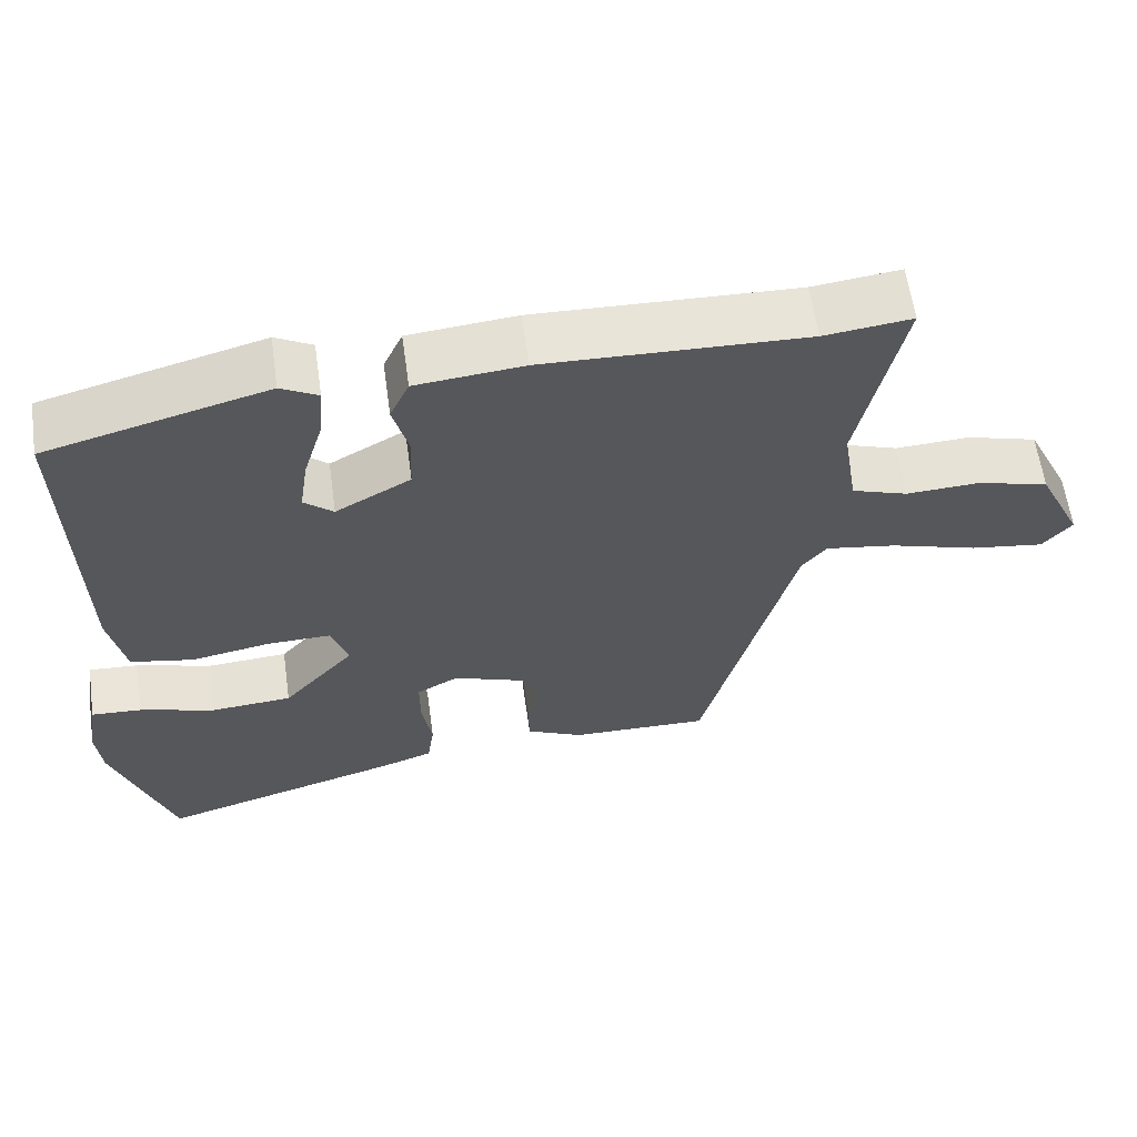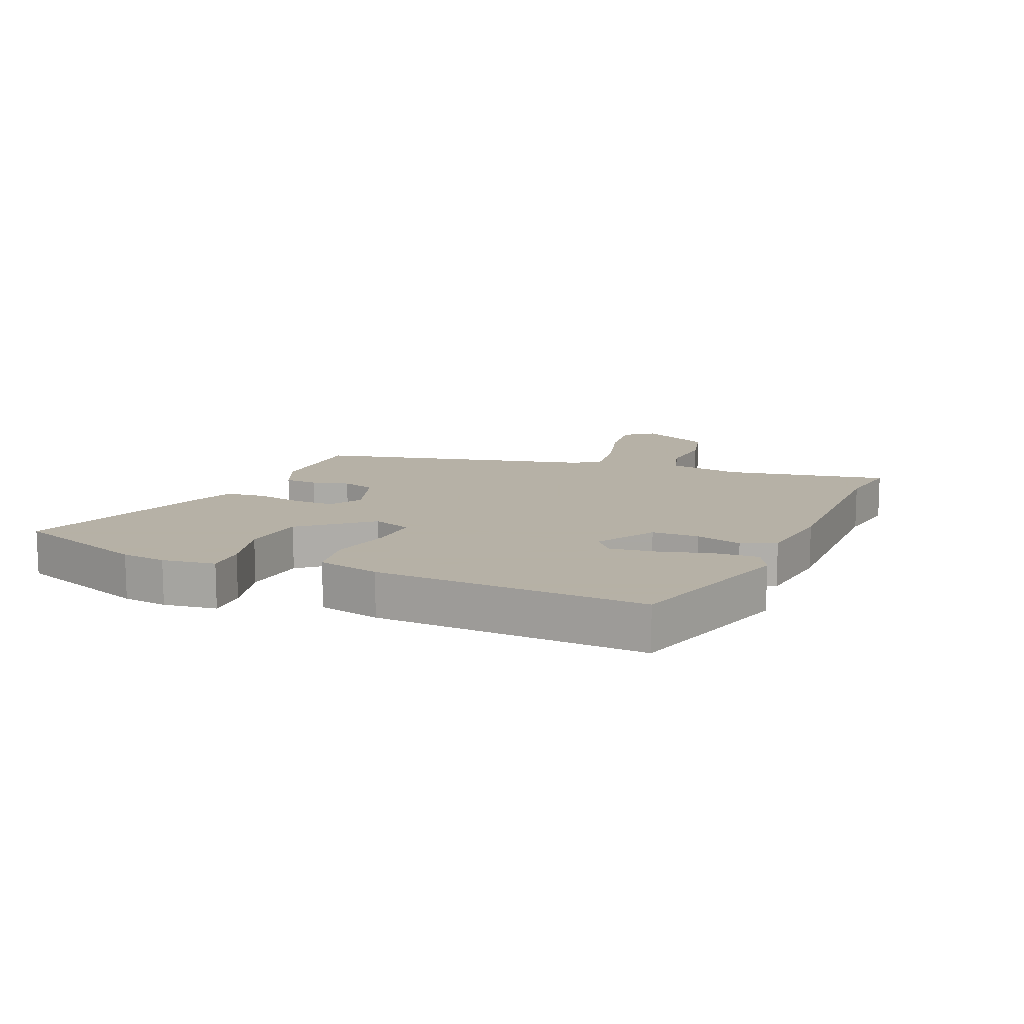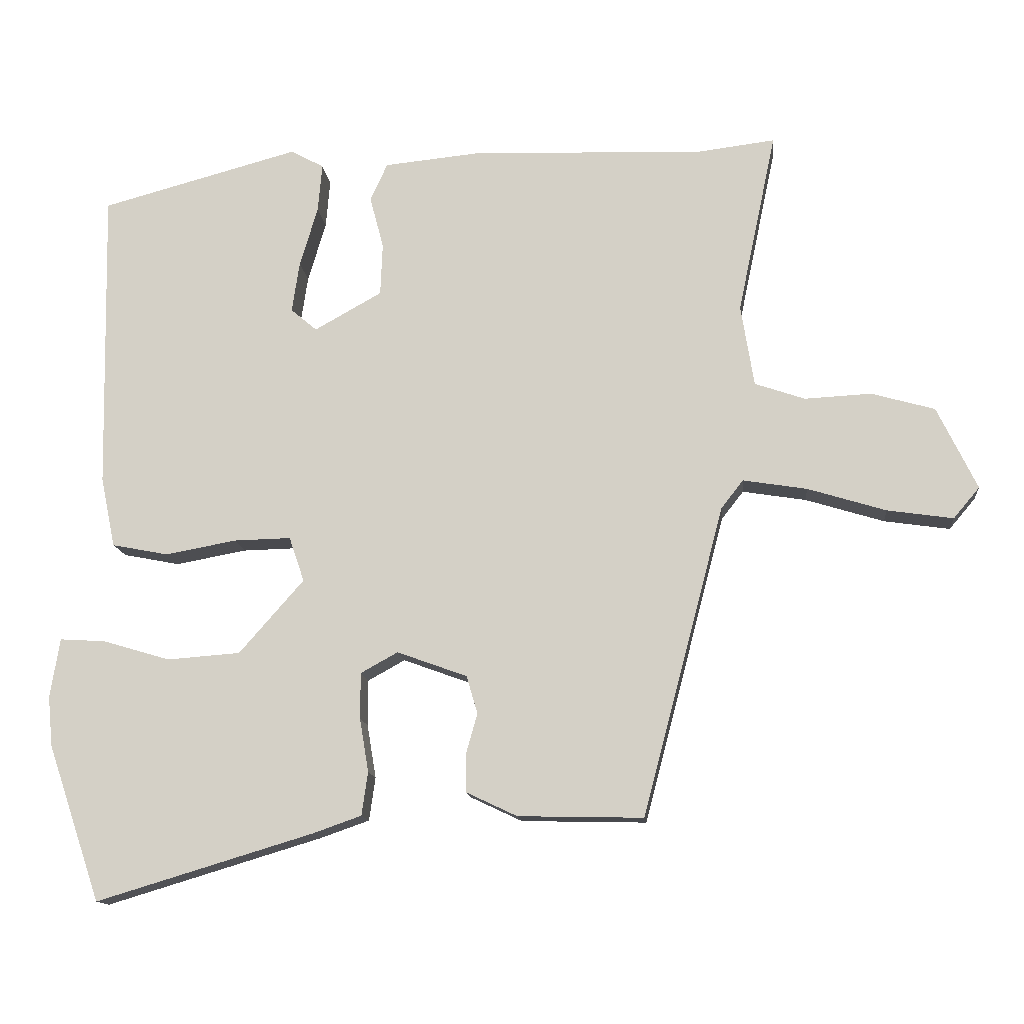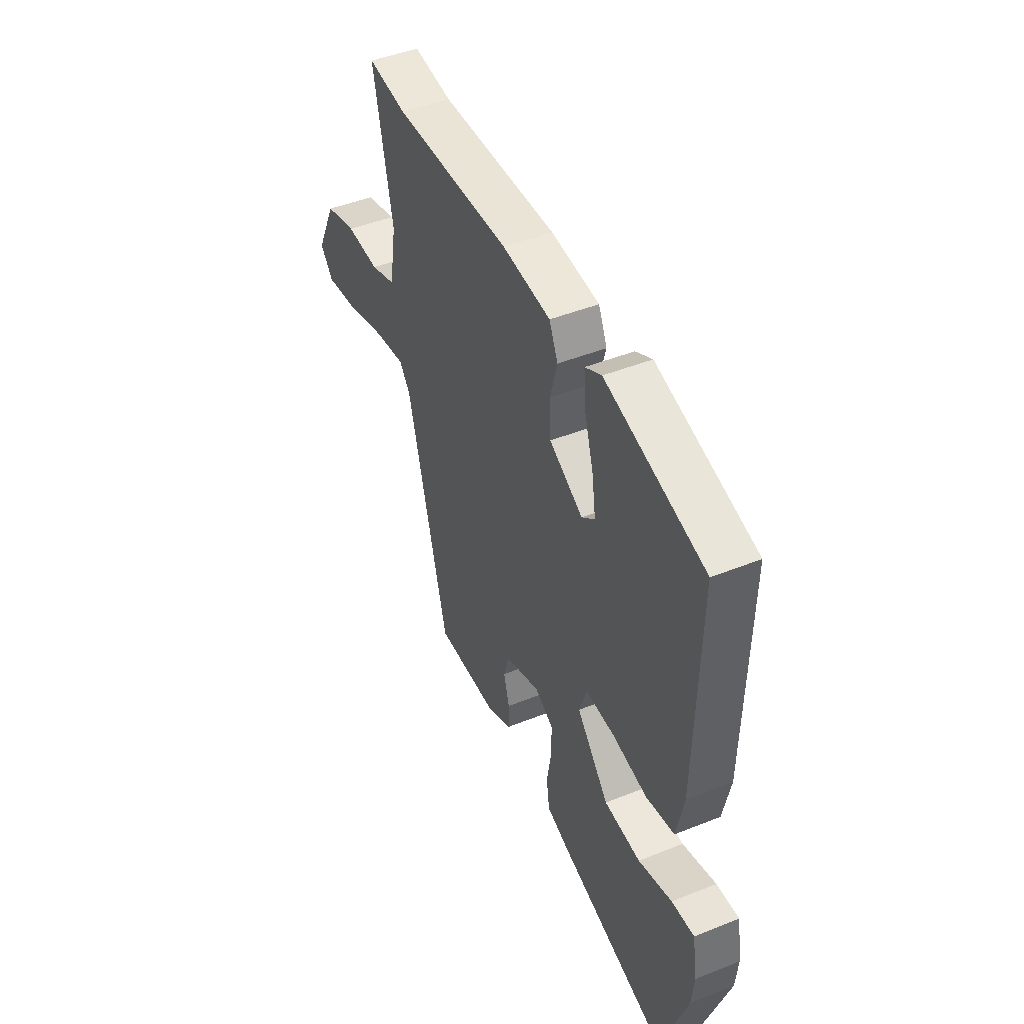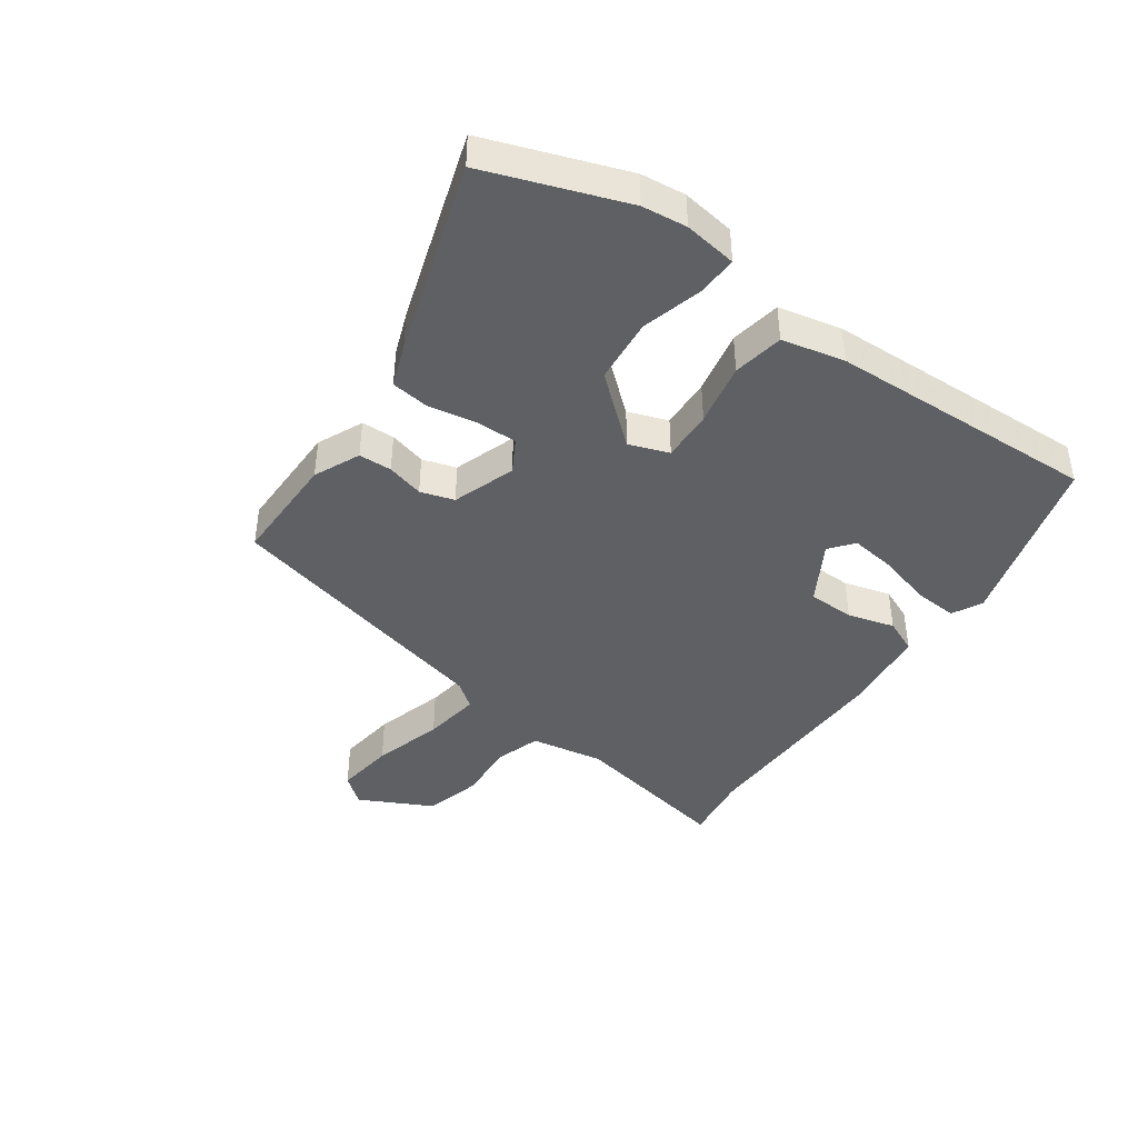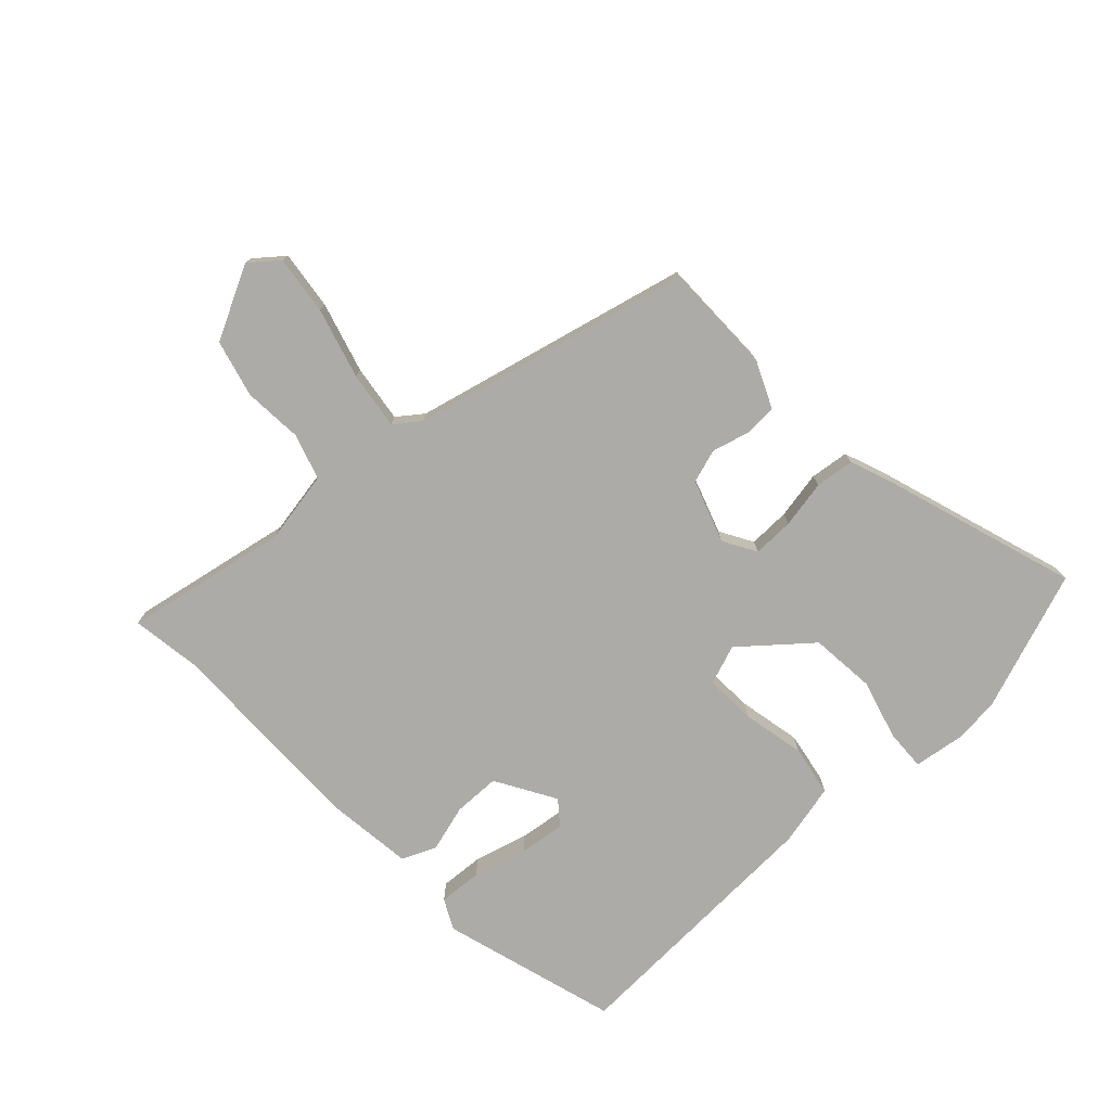
<metadata>
{"format":"obj","ext":"obj","renderer":"f3d","projection":"perspective","resolution":1024,"background":"white","views":[{"elev":61.2,"azim":-8.0,"up":"+Z"},{"elev":12.1,"azim":-65.7,"up":"+Y"},{"elev":-13.3,"azim":5.6,"up":"+Z"},{"elev":46.0,"azim":-114.7,"up":"+Z"},{"elev":-42.4,"azim":-124.3,"up":"+Y"},{"elev":-76.3,"azim":134.3,"up":"+Y"}]}
</metadata>
<code>
v 0.338 0.07 -0.517
v 0.156 0.07 -0.513
v 0.082 0.07 -0.478
v 0.081 0.07 -0.424
v 0.098 0.07 -0.364
v 0.082 0.07 -0.309
v -0.02 0.07 -0.272
v -0.074 0.07 -0.302
v -0.074 0.07 -0.369
v -0.061 0.07 -0.447
v -0.07 0.07 -0.51
v -0.141 0.07 -0.535
v -0.456 0.07 -0.63
v -0.533 0.07 -0.403
v -0.54 0.07 -0.33
v -0.526 0.07 -0.244
v -0.46 0.07 -0.248
v -0.362 0.07 -0.277
v -0.256 0.07 -0.269
v -0.162 0.07 -0.162
v -0.184 0.07 -0.097
v -0.267 0.07 -0.099
v -0.37 0.07 -0.118
v -0.452 0.07 -0.102
v -0.473 0.07 0
v -0.482 0.07 0.439
v -0.194 0.07 0.517
v -0.146 0.07 0.491
v -0.152 0.07 0.42
v -0.178 0.07 0.333
v -0.189 0.07 0.259
v -0.151 0.07 0.227
v -0.053 0.07 0.282
v -0.05 0.07 0.358
v -0.07 0.07 0.434
v -0.045 0.07 0.489
v 0.095 0.07 0.503
v 0.434 0.07 0.492
v 0.547 0.07 0.506
v 0.491 0.07 0.241
v 0.51 0.07 0.122
v 0.583 0.07 0.097
v 0.68 0.07 0.102
v 0.772 0.07 0.076
v 0.83 0.07 -0.044
v 0.792 0.07 -0.089
v 0.696 0.07 -0.075
v 0.582 0.07 -0.04
v 0.489 0.07 -0.025
v 0.457 0.07 -0.066
v 0.338 0 -0.517
v 0.156 0 -0.513
v 0.082 0 -0.478
v 0.081 0 -0.424
v 0.098 0 -0.364
v 0.082 0 -0.309
v -0.02 0 -0.272
v -0.074 0 -0.302
v -0.074 0 -0.369
v -0.061 0 -0.447
v -0.07 0 -0.51
v -0.141 0 -0.535
v -0.456 0 -0.63
v -0.533 0 -0.403
v -0.54 0 -0.33
v -0.526 0 -0.244
v -0.46 0 -0.248
v -0.362 0 -0.277
v -0.256 0 -0.269
v -0.162 0 -0.162
v -0.184 0 -0.097
v -0.267 0 -0.099
v -0.37 0 -0.118
v -0.452 0 -0.102
v -0.473 0 0
v -0.482 0 0.439
v -0.194 0 0.517
v -0.146 0 0.491
v -0.152 0 0.42
v -0.178 0 0.333
v -0.189 0 0.259
v -0.151 0 0.227
v -0.053 0 0.282
v -0.05 0 0.358
v -0.07 0 0.434
v -0.045 0 0.489
v 0.095 0 0.503
v 0.434 0 0.492
v 0.547 0 0.506
v 0.491 0 0.241
v 0.51 0 0.122
v 0.583 0 0.097
v 0.68 0 0.102
v 0.772 0 0.076
v 0.83 0 -0.044
v 0.792 0 -0.089
v 0.696 0 -0.075
v 0.582 0 -0.04
v 0.489 0 -0.025
v 0.457 0 -0.066
f 45 46 47 48
f 45 48 49
f 42 43 44 45
f 41 42 45 49
f 40 41 49 50
f 38 39 40
f 34 35 36 37
f 33 34 37 38
f 32 33 38 40
f 27 28 29 30
f 27 30 31
f 26 27 31
f 25 26 31 32
f 22 23 24 25
f 21 22 25 32
f 15 16 17 18
f 15 18 19
f 14 15 19
f 13 14 19
f 12 13 19 20
f 9 10 11 12
f 8 9 12 20
f 2 3 4 5
f 2 5 6
f 1 2 6
f 50 1 6
f 40 50 6 7
f 20 21 32 40
f 7 8 20 40
f 98 97 96 95
f 99 98 95
f 95 94 93 92
f 99 95 92 91
f 100 99 91 90
f 90 89 88
f 87 86 85 84
f 88 87 84 83
f 90 88 83 82
f 80 79 78 77
f 81 80 77
f 81 77 76
f 82 81 76 75
f 75 74 73 72
f 82 75 72 71
f 68 67 66 65
f 69 68 65
f 69 65 64
f 69 64 63
f 70 69 63 62
f 62 61 60 59
f 70 62 59 58
f 55 54 53 52
f 56 55 52
f 56 52 51
f 56 51 100
f 57 56 100 90
f 90 82 71 70
f 90 70 58 57
f 1 51 52 2
f 2 52 53 3
f 3 53 54 4
f 4 54 55 5
f 5 55 56 6
f 6 56 57 7
f 7 57 58 8
f 8 58 59 9
f 9 59 60 10
f 10 60 61 11
f 11 61 62 12
f 12 62 63 13
f 13 63 64 14
f 14 64 65 15
f 15 65 66 16
f 16 66 67 17
f 17 67 68 18
f 18 68 69 19
f 19 69 70 20
f 20 70 71 21
f 21 71 72 22
f 22 72 73 23
f 23 73 74 24
f 24 74 75 25
f 25 75 76 26
f 26 76 77 27
f 27 77 78 28
f 28 78 79 29
f 29 79 80 30
f 30 80 81 31
f 31 81 82 32
f 32 82 83 33
f 33 83 84 34
f 34 84 85 35
f 35 85 86 36
f 36 86 87 37
f 37 87 88 38
f 38 88 89 39
f 39 89 90 40
f 40 90 91 41
f 41 91 92 42
f 42 92 93 43
f 43 93 94 44
f 44 94 95 45
f 45 95 96 46
f 46 96 97 47
f 47 97 98 48
f 48 98 99 49
f 49 99 100 50
f 50 100 51 1

</code>
